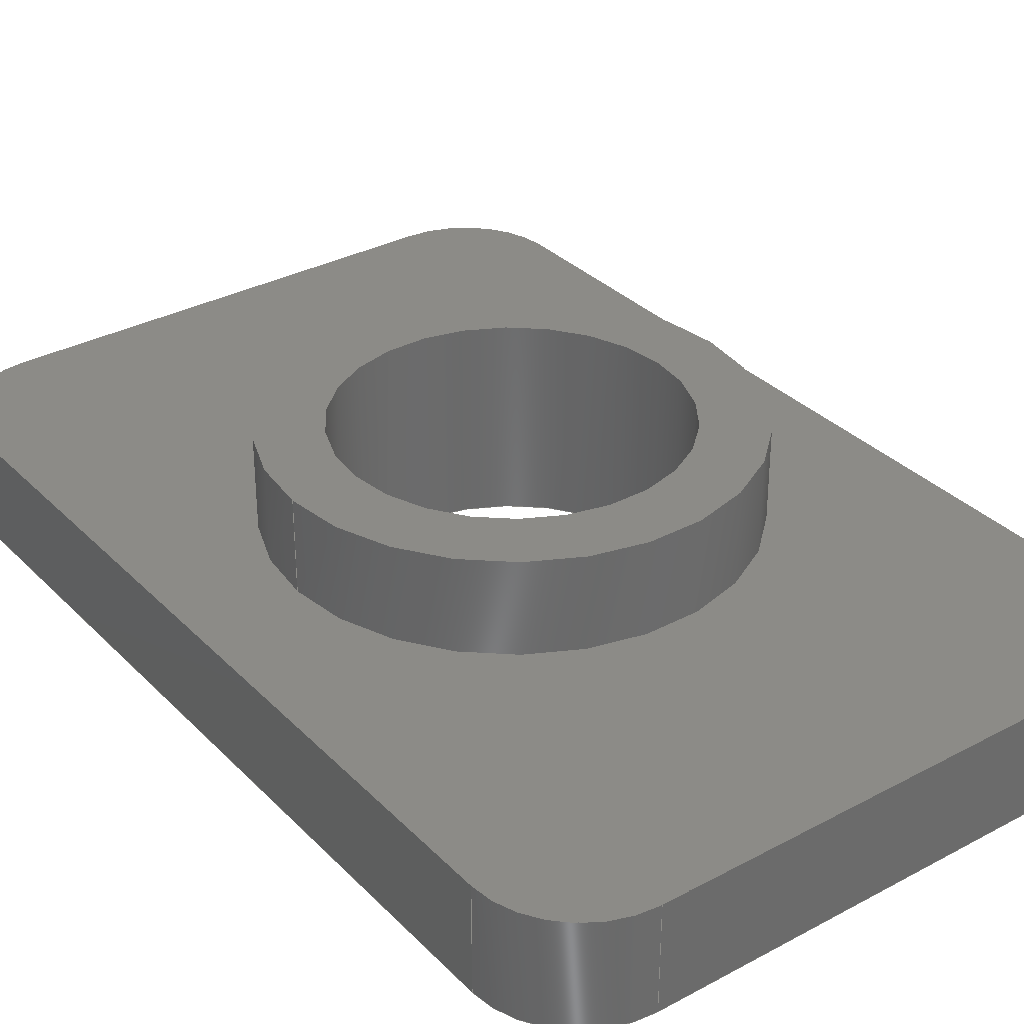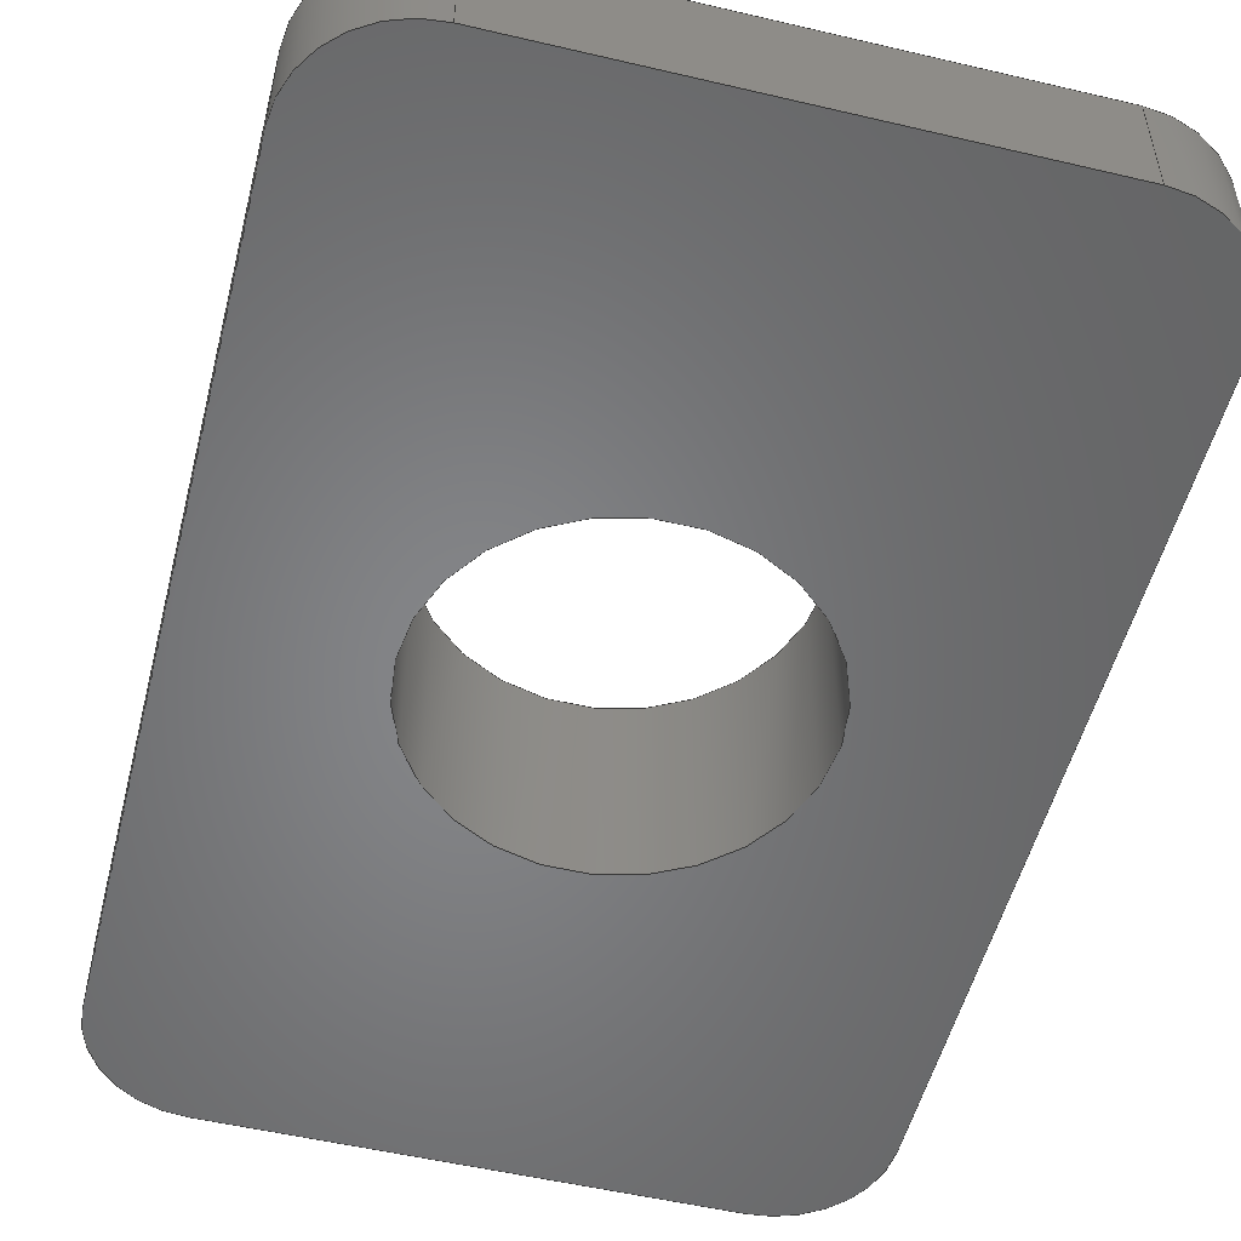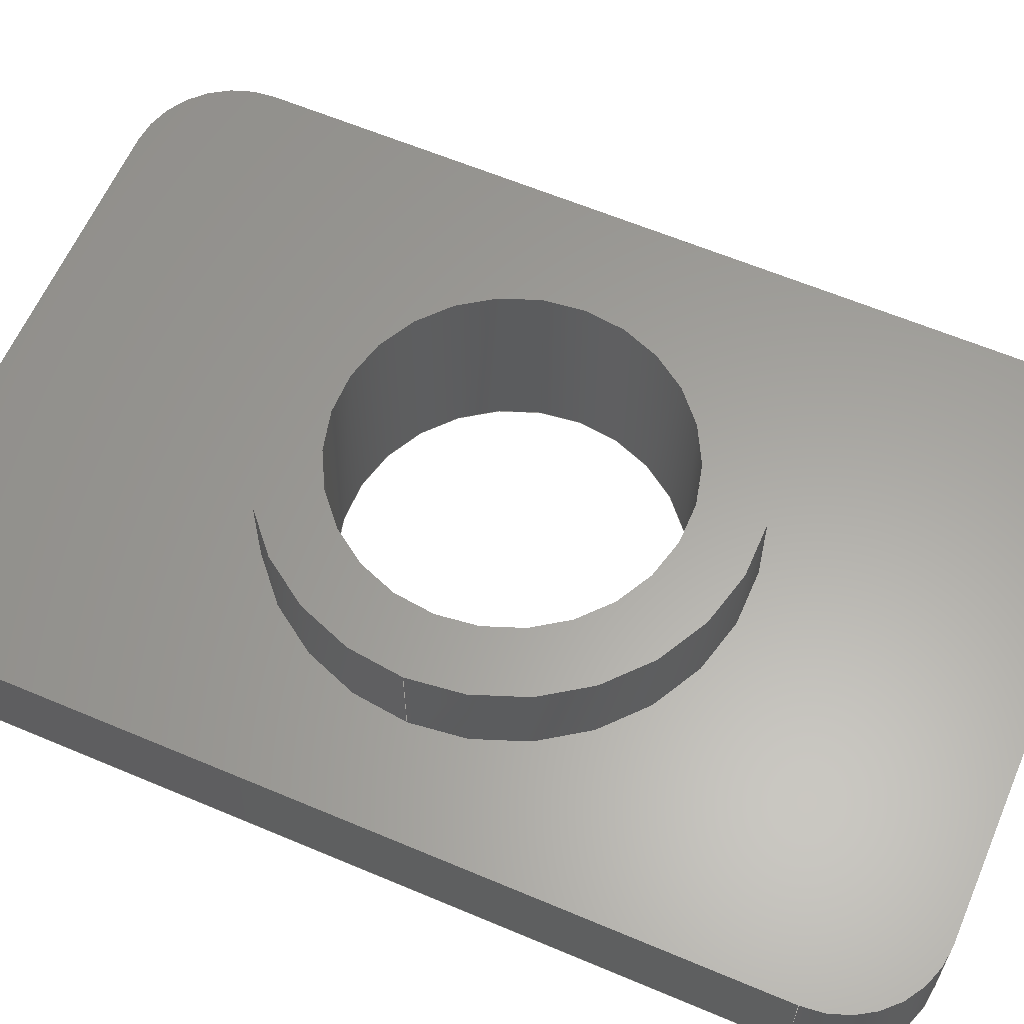
<metadata>
{"format":"step","ext":"step","renderer":"f3d","projection":"perspective","resolution":1024,"background":"white","views":[{"elev":32.8,"azim":143.5,"up":"+Z"},{"elev":-52.7,"azim":165.8,"up":"+Z"},{"elev":61.5,"azim":113.3,"up":"+Z"}]}
</metadata>
<code>
ISO-10303-21;
DATA;
#1=APPLICATION_CONTEXT('automotive design');
#2=APPLICATION_PROTOCOL_DEFINITION('International Standard','automotive_design',2001,#1);
#3=PRODUCT_CONTEXT('',#1,'mechanical');
#4=PRODUCT('5mm Tee Nut','5mm Tee Nut',$,(#3));
#5=PRODUCT_RELATED_PRODUCT_CATEGORY('part',$,(#4));
#6=PRODUCT_DEFINITION_FORMATION('',$,#4);
#7=PRODUCT_DEFINITION_CONTEXT('part definition',#1,'design');
#8=PRODUCT_DEFINITION('',$,#6,#7);
#9=(NAMED_UNIT(*)PLANE_ANGLE_UNIT()SI_UNIT($,.RADIAN.));
#10=DIMENSIONAL_EXPONENTS(0,0,0,0,0,0,0);
#11=PLANE_ANGLE_MEASURE_WITH_UNIT(PLANE_ANGLE_MEASURE(0.01745),#9);
#12=(CONVERSION_BASED_UNIT('DEGREE',#11)NAMED_UNIT(#10)PLANE_ANGLE_UNIT());
#13=(NAMED_UNIT(*)SI_UNIT($,.STERADIAN.)SOLID_ANGLE_UNIT());
#14=(LENGTH_UNIT()NAMED_UNIT(*)SI_UNIT(.MILLI.,.METRE.));
#15=UNCERTAINTY_MEASURE_WITH_UNIT(LENGTH_MEASURE(0.01),#14,'DISTANCE_ACCURACY_VALUE','');
#16=(GEOMETRIC_REPRESENTATION_CONTEXT(3)GLOBAL_UNCERTAINTY_ASSIGNED_CONTEXT((#15))GLOBAL_UNIT_ASSIGNED_CONTEXT((#12,#13,#14))REPRESENTATION_CONTEXT('None','None'));
#17=AXIS2_PLACEMENT_3D('',#18,#19,#20);
#18=CARTESIAN_POINT('',(0,0,0));
#19=DIRECTION('',(0,0,1));
#20=DIRECTION('',(1,0,0));
#21=SHAPE_REPRESENTATION('',(#17),#16);
#22=PRODUCT_DEFINITION_SHAPE('','',#8);
#23=SHAPE_DEFINITION_REPRESENTATION(#22,#21);
#24=(NAMED_UNIT(*)PLANE_ANGLE_UNIT()SI_UNIT($,.RADIAN.));
#25=DIMENSIONAL_EXPONENTS(0,0,0,0,0,0,0);
#26=PLANE_ANGLE_MEASURE_WITH_UNIT(PLANE_ANGLE_MEASURE(0.01745),#24);
#27=(CONVERSION_BASED_UNIT('DEGREE',#26)NAMED_UNIT(#25)PLANE_ANGLE_UNIT());
#28=(NAMED_UNIT(*)SI_UNIT($,.STERADIAN.)SOLID_ANGLE_UNIT());
#29=(LENGTH_UNIT()NAMED_UNIT(*)SI_UNIT(.MILLI.,.METRE.));
#30=UNCERTAINTY_MEASURE_WITH_UNIT(LENGTH_MEASURE(1e-06),#29,'DISTANCE_ACCURACY_VALUE','');
#31=(GEOMETRIC_REPRESENTATION_CONTEXT(3)GLOBAL_UNCERTAINTY_ASSIGNED_CONTEXT((#30))GLOBAL_UNIT_ASSIGNED_CONTEXT((#27,#28,#29))REPRESENTATION_CONTEXT('','3D'));
#32=CARTESIAN_POINT('',(-3.5,-6,0));
#33=DIRECTION('',(0,0,1));
#34=DIRECTION('',(-0.7071,-0.7071,0));
#35=AXIS2_PLACEMENT_3D('',#32,#33,#34);
#36=CYLINDRICAL_SURFACE('',#35,1.5);
#37=CARTESIAN_POINT('',(-3.5,-7.5,1.6));
#38=VERTEX_POINT('',#37);
#39=CARTESIAN_POINT('',(-5,-6,1.6));
#40=VERTEX_POINT('',#39);
#41=CARTESIAN_POINT('',(-3.5,-6,1.6));
#42=DIRECTION('',(0,0,-1));
#43=DIRECTION('',(-0.7071,-0.7071,0));
#44=AXIS2_PLACEMENT_3D('',#41,#42,#43);
#45=CIRCLE('',#44,1.5);
#46=EDGE_CURVE('',#38,#40,#45,.T.);
#47=ORIENTED_EDGE('',*,*,#46,.T.);
#48=CARTESIAN_POINT('',(-5,-6,0));
#49=VERTEX_POINT('',#48);
#50=CARTESIAN_POINT('',(-5,-6,1.6));
#51=DIRECTION('',(0,0,-1));
#52=VECTOR('',#51,1.6);
#53=LINE('',#50,#52);
#54=EDGE_CURVE('',#40,#49,#53,.T.);
#55=ORIENTED_EDGE('',*,*,#54,.T.);
#56=CARTESIAN_POINT('',(-3.5,-7.5,0));
#57=VERTEX_POINT('',#56);
#58=CARTESIAN_POINT('',(-3.5,-6,0));
#59=DIRECTION('',(0,0,1));
#60=DIRECTION('',(-0.7071,-0.7071,0));
#61=AXIS2_PLACEMENT_3D('',#58,#59,#60);
#62=CIRCLE('',#61,1.5);
#63=EDGE_CURVE('',#49,#57,#62,.T.);
#64=ORIENTED_EDGE('',*,*,#63,.T.);
#65=CARTESIAN_POINT('',(-3.5,-7.5,0));
#66=DIRECTION('',(0,0,1));
#67=VECTOR('',#66,1.6);
#68=LINE('',#65,#67);
#69=EDGE_CURVE('',#57,#38,#68,.T.);
#70=ORIENTED_EDGE('',*,*,#69,.T.);
#71=EDGE_LOOP('',(#47,#55,#64,#70));
#72=FACE_OUTER_BOUND('',#71,.T.);
#73=ADVANCED_FACE('',(#72),#36,.T.);
#74=CARTESIAN_POINT('',(0,0,1.6));
#75=DIRECTION('',(0,0,1));
#76=DIRECTION('',(1,0,0));
#77=AXIS2_PLACEMENT_3D('',#74,#75,#76);
#78=PLANE('',#77);
#79=ORIENTED_EDGE('',*,*,#46,.F.);
#80=CARTESIAN_POINT('',(3.5,-7.5,1.6));
#81=VERTEX_POINT('',#80);
#82=CARTESIAN_POINT('',(-3.5,-7.5,1.6));
#83=DIRECTION('',(1,0,0));
#84=VECTOR('',#83,7);
#85=LINE('',#82,#84);
#86=EDGE_CURVE('',#38,#81,#85,.T.);
#87=ORIENTED_EDGE('',*,*,#86,.T.);
#88=CARTESIAN_POINT('',(5,-6,1.6));
#89=VERTEX_POINT('',#88);
#90=CARTESIAN_POINT('',(3.5,-6,1.6));
#91=DIRECTION('',(0,0,-1));
#92=DIRECTION('',(0.7071,-0.7071,0));
#93=AXIS2_PLACEMENT_3D('',#90,#91,#92);
#94=CIRCLE('',#93,1.5);
#95=EDGE_CURVE('',#89,#81,#94,.T.);
#96=ORIENTED_EDGE('',*,*,#95,.F.);
#97=CARTESIAN_POINT('',(5,6,1.6));
#98=VERTEX_POINT('',#97);
#99=CARTESIAN_POINT('',(5,-6,1.6));
#100=DIRECTION('',(0,1,0));
#101=VECTOR('',#100,12);
#102=LINE('',#99,#101);
#103=EDGE_CURVE('',#89,#98,#102,.T.);
#104=ORIENTED_EDGE('',*,*,#103,.T.);
#105=CARTESIAN_POINT('',(3.5,7.5,1.6));
#106=VERTEX_POINT('',#105);
#107=CARTESIAN_POINT('',(3.5,6,1.6));
#108=DIRECTION('',(0,0,-1));
#109=DIRECTION('',(0.7071,0.7071,0));
#110=AXIS2_PLACEMENT_3D('',#107,#108,#109);
#111=CIRCLE('',#110,1.5);
#112=EDGE_CURVE('',#106,#98,#111,.T.);
#113=ORIENTED_EDGE('',*,*,#112,.F.);
#114=CARTESIAN_POINT('',(-3.5,7.5,1.6));
#115=VERTEX_POINT('',#114);
#116=CARTESIAN_POINT('',(3.5,7.5,1.6));
#117=DIRECTION('',(-1,0,0));
#118=VECTOR('',#117,7);
#119=LINE('',#116,#118);
#120=EDGE_CURVE('',#106,#115,#119,.T.);
#121=ORIENTED_EDGE('',*,*,#120,.T.);
#122=CARTESIAN_POINT('',(-5,6,1.6));
#123=VERTEX_POINT('',#122);
#124=CARTESIAN_POINT('',(-3.5,6,1.6));
#125=DIRECTION('',(0,0,-1));
#126=DIRECTION('',(-0.7071,0.7071,0));
#127=AXIS2_PLACEMENT_3D('',#124,#125,#126);
#128=CIRCLE('',#127,1.5);
#129=EDGE_CURVE('',#123,#115,#128,.T.);
#130=ORIENTED_EDGE('',*,*,#129,.F.);
#131=CARTESIAN_POINT('',(-5,6,1.6));
#132=DIRECTION('',(0,-1,0));
#133=VECTOR('',#132,12);
#134=LINE('',#131,#133);
#135=EDGE_CURVE('',#123,#40,#134,.T.);
#136=ORIENTED_EDGE('',*,*,#135,.T.);
#137=EDGE_LOOP('',(#79,#87,#96,#104,#113,#121,#130,#136));
#138=FACE_OUTER_BOUND('',#137,.T.);
#139=CARTESIAN_POINT('',(3.45,4.225e-16,1.6));
#140=VERTEX_POINT('',#139);
#141=CARTESIAN_POINT('',(0,0,1.6));
#142=DIRECTION('',(0,0,-1));
#143=DIRECTION('',(-1,0,0));
#144=AXIS2_PLACEMENT_3D('',#141,#142,#143);
#145=CIRCLE('',#144,3.45);
#146=EDGE_CURVE('',#140,#140,#145,.T.);
#147=ORIENTED_EDGE('',*,*,#146,.T.);
#148=EDGE_LOOP('',(#147));
#149=FACE_BOUND('',#148,.T.);
#150=ADVANCED_FACE('',(#138,#149),#78,.T.);
#151=CARTESIAN_POINT('',(-5,-7.5,0));
#152=DIRECTION('',(0,-1,0));
#153=DIRECTION('',(1,0,0));
#154=AXIS2_PLACEMENT_3D('',#151,#152,#153);
#155=PLANE('',#154);
#156=ORIENTED_EDGE('',*,*,#69,.F.);
#157=CARTESIAN_POINT('',(3.5,-7.5,0));
#158=VERTEX_POINT('',#157);
#159=CARTESIAN_POINT('',(3.5,-7.5,0));
#160=DIRECTION('',(-1,0,0));
#161=VECTOR('',#160,7);
#162=LINE('',#159,#161);
#163=EDGE_CURVE('',#158,#57,#162,.T.);
#164=ORIENTED_EDGE('',*,*,#163,.F.);
#165=CARTESIAN_POINT('',(3.5,-7.5,1.6));
#166=DIRECTION('',(0,0,-1));
#167=VECTOR('',#166,1.6);
#168=LINE('',#165,#167);
#169=EDGE_CURVE('',#81,#158,#168,.T.);
#170=ORIENTED_EDGE('',*,*,#169,.F.);
#171=ORIENTED_EDGE('',*,*,#86,.F.);
#172=EDGE_LOOP('',(#156,#164,#170,#171));
#173=FACE_OUTER_BOUND('',#172,.T.);
#174=ADVANCED_FACE('',(#173),#155,.T.);
#175=CARTESIAN_POINT('',(3.5,-6,0));
#176=DIRECTION('',(0,0,1));
#177=DIRECTION('',(0.7071,-0.7071,0));
#178=AXIS2_PLACEMENT_3D('',#175,#176,#177);
#179=CYLINDRICAL_SURFACE('',#178,1.5);
#180=ORIENTED_EDGE('',*,*,#95,.T.);
#181=ORIENTED_EDGE('',*,*,#169,.T.);
#182=CARTESIAN_POINT('',(5,-6,0));
#183=VERTEX_POINT('',#182);
#184=CARTESIAN_POINT('',(3.5,-6,0));
#185=DIRECTION('',(0,0,1));
#186=DIRECTION('',(0.7071,-0.7071,0));
#187=AXIS2_PLACEMENT_3D('',#184,#185,#186);
#188=CIRCLE('',#187,1.5);
#189=EDGE_CURVE('',#158,#183,#188,.T.);
#190=ORIENTED_EDGE('',*,*,#189,.T.);
#191=CARTESIAN_POINT('',(5,-6,0));
#192=DIRECTION('',(0,0,1));
#193=VECTOR('',#192,1.6);
#194=LINE('',#191,#193);
#195=EDGE_CURVE('',#183,#89,#194,.T.);
#196=ORIENTED_EDGE('',*,*,#195,.T.);
#197=EDGE_LOOP('',(#180,#181,#190,#196));
#198=FACE_OUTER_BOUND('',#197,.T.);
#199=ADVANCED_FACE('',(#198),#179,.T.);
#200=CARTESIAN_POINT('',(-3.5,6,0));
#201=DIRECTION('',(0,0,1));
#202=DIRECTION('',(-0.7071,0.7071,0));
#203=AXIS2_PLACEMENT_3D('',#200,#201,#202);
#204=CYLINDRICAL_SURFACE('',#203,1.5);
#205=ORIENTED_EDGE('',*,*,#129,.T.);
#206=CARTESIAN_POINT('',(-3.5,7.5,0));
#207=VERTEX_POINT('',#206);
#208=CARTESIAN_POINT('',(-3.5,7.5,1.6));
#209=DIRECTION('',(0,0,-1));
#210=VECTOR('',#209,1.6);
#211=LINE('',#208,#210);
#212=EDGE_CURVE('',#115,#207,#211,.T.);
#213=ORIENTED_EDGE('',*,*,#212,.T.);
#214=CARTESIAN_POINT('',(-5,6,0));
#215=VERTEX_POINT('',#214);
#216=CARTESIAN_POINT('',(-3.5,6,0));
#217=DIRECTION('',(0,0,1));
#218=DIRECTION('',(-0.7071,0.7071,0));
#219=AXIS2_PLACEMENT_3D('',#216,#217,#218);
#220=CIRCLE('',#219,1.5);
#221=EDGE_CURVE('',#207,#215,#220,.T.);
#222=ORIENTED_EDGE('',*,*,#221,.T.);
#223=CARTESIAN_POINT('',(-5,6,0));
#224=DIRECTION('',(0,0,1));
#225=VECTOR('',#224,1.6);
#226=LINE('',#223,#225);
#227=EDGE_CURVE('',#215,#123,#226,.T.);
#228=ORIENTED_EDGE('',*,*,#227,.T.);
#229=EDGE_LOOP('',(#205,#213,#222,#228));
#230=FACE_OUTER_BOUND('',#229,.T.);
#231=ADVANCED_FACE('',(#230),#204,.T.);
#232=CARTESIAN_POINT('',(5,7.5,0));
#233=DIRECTION('',(0,1,0));
#234=DIRECTION('',(-1,0,0));
#235=AXIS2_PLACEMENT_3D('',#232,#233,#234);
#236=PLANE('',#235);
#237=ORIENTED_EDGE('',*,*,#212,.F.);
#238=ORIENTED_EDGE('',*,*,#120,.F.);
#239=CARTESIAN_POINT('',(3.5,7.5,0));
#240=VERTEX_POINT('',#239);
#241=CARTESIAN_POINT('',(3.5,7.5,0));
#242=DIRECTION('',(0,0,1));
#243=VECTOR('',#242,1.6);
#244=LINE('',#241,#243);
#245=EDGE_CURVE('',#240,#106,#244,.T.);
#246=ORIENTED_EDGE('',*,*,#245,.F.);
#247=CARTESIAN_POINT('',(-3.5,7.5,0));
#248=DIRECTION('',(1,0,0));
#249=VECTOR('',#248,7);
#250=LINE('',#247,#249);
#251=EDGE_CURVE('',#207,#240,#250,.T.);
#252=ORIENTED_EDGE('',*,*,#251,.F.);
#253=EDGE_LOOP('',(#237,#238,#246,#252));
#254=FACE_OUTER_BOUND('',#253,.T.);
#255=ADVANCED_FACE('',(#254),#236,.T.);
#256=CARTESIAN_POINT('',(3.5,6,0));
#257=DIRECTION('',(0,0,1));
#258=DIRECTION('',(0.7071,0.7071,0));
#259=AXIS2_PLACEMENT_3D('',#256,#257,#258);
#260=CYLINDRICAL_SURFACE('',#259,1.5);
#261=ORIENTED_EDGE('',*,*,#112,.T.);
#262=CARTESIAN_POINT('',(5,6,0));
#263=VERTEX_POINT('',#262);
#264=CARTESIAN_POINT('',(5,6,1.6));
#265=DIRECTION('',(0,0,-1));
#266=VECTOR('',#265,1.6);
#267=LINE('',#264,#266);
#268=EDGE_CURVE('',#98,#263,#267,.T.);
#269=ORIENTED_EDGE('',*,*,#268,.T.);
#270=CARTESIAN_POINT('',(3.5,6,0));
#271=DIRECTION('',(0,0,1));
#272=DIRECTION('',(0.7071,0.7071,0));
#273=AXIS2_PLACEMENT_3D('',#270,#271,#272);
#274=CIRCLE('',#273,1.5);
#275=EDGE_CURVE('',#263,#240,#274,.T.);
#276=ORIENTED_EDGE('',*,*,#275,.T.);
#277=ORIENTED_EDGE('',*,*,#245,.T.);
#278=EDGE_LOOP('',(#261,#269,#276,#277));
#279=FACE_OUTER_BOUND('',#278,.T.);
#280=ADVANCED_FACE('',(#279),#260,.T.);
#281=CARTESIAN_POINT('',(0,0,-15.28));
#282=DIRECTION('',(0,0,1));
#283=DIRECTION('',(1,0,0));
#284=AXIS2_PLACEMENT_3D('',#281,#282,#283);
#285=CYLINDRICAL_SURFACE('',#284,2.5);
#286=CARTESIAN_POINT('',(-2.5,-3.062e-16,0));
#287=VERTEX_POINT('',#286);
#288=CARTESIAN_POINT('',(0,0,0));
#289=DIRECTION('',(0,0,1));
#290=DIRECTION('',(1,0,0));
#291=AXIS2_PLACEMENT_3D('',#288,#289,#290);
#292=CIRCLE('',#291,2.5);
#293=EDGE_CURVE('',#287,#287,#292,.T.);
#294=ORIENTED_EDGE('',*,*,#293,.F.);
#295=EDGE_LOOP('',(#294));
#296=FACE_OUTER_BOUND('',#295,.T.);
#297=CARTESIAN_POINT('',(2.5,0,3));
#298=VERTEX_POINT('',#297);
#299=CARTESIAN_POINT('',(0,0,3));
#300=DIRECTION('',(0,0,-1));
#301=DIRECTION('',(1,0,0));
#302=AXIS2_PLACEMENT_3D('',#299,#300,#301);
#303=CIRCLE('',#302,2.5);
#304=EDGE_CURVE('',#298,#298,#303,.T.);
#305=ORIENTED_EDGE('',*,*,#304,.F.);
#306=EDGE_LOOP('',(#305));
#307=FACE_BOUND('',#306,.T.);
#308=ADVANCED_FACE('',(#296,#307),#285,.F.);
#309=CARTESIAN_POINT('',(0,0,1.6));
#310=DIRECTION('',(0,0,1));
#311=DIRECTION('',(-1,0,0));
#312=AXIS2_PLACEMENT_3D('',#309,#310,#311);
#313=CYLINDRICAL_SURFACE('',#312,3.45);
#314=CARTESIAN_POINT('',(3.45,4.225e-16,3));
#315=VERTEX_POINT('',#314);
#316=CARTESIAN_POINT('',(0,0,3));
#317=DIRECTION('',(0,0,1));
#318=DIRECTION('',(-1,0,0));
#319=AXIS2_PLACEMENT_3D('',#316,#317,#318);
#320=CIRCLE('',#319,3.45);
#321=EDGE_CURVE('',#315,#315,#320,.T.);
#322=ORIENTED_EDGE('',*,*,#321,.F.);
#323=EDGE_LOOP('',(#322));
#324=FACE_OUTER_BOUND('',#323,.T.);
#325=ORIENTED_EDGE('',*,*,#146,.F.);
#326=EDGE_LOOP('',(#325));
#327=FACE_BOUND('',#326,.T.);
#328=ADVANCED_FACE('',(#324,#327),#313,.T.);
#329=CARTESIAN_POINT('',(-1.693e-16,-6.704e-17,3));
#330=DIRECTION('',(0,0,1));
#331=DIRECTION('',(1,0,0));
#332=AXIS2_PLACEMENT_3D('',#329,#330,#331);
#333=PLANE('',#332);
#334=ORIENTED_EDGE('',*,*,#321,.T.);
#335=EDGE_LOOP('',(#334));
#336=FACE_OUTER_BOUND('',#335,.T.);
#337=ORIENTED_EDGE('',*,*,#304,.T.);
#338=EDGE_LOOP('',(#337));
#339=FACE_BOUND('',#338,.T.);
#340=ADVANCED_FACE('',(#336,#339),#333,.T.);
#341=CARTESIAN_POINT('',(5,-7.5,0));
#342=DIRECTION('',(1,0,0));
#343=DIRECTION('',(0,1,0));
#344=AXIS2_PLACEMENT_3D('',#341,#342,#343);
#345=PLANE('',#344);
#346=ORIENTED_EDGE('',*,*,#195,.F.);
#347=CARTESIAN_POINT('',(5,6,0));
#348=DIRECTION('',(0,-1,0));
#349=VECTOR('',#348,12);
#350=LINE('',#347,#349);
#351=EDGE_CURVE('',#263,#183,#350,.T.);
#352=ORIENTED_EDGE('',*,*,#351,.F.);
#353=ORIENTED_EDGE('',*,*,#268,.F.);
#354=ORIENTED_EDGE('',*,*,#103,.F.);
#355=EDGE_LOOP('',(#346,#352,#353,#354));
#356=FACE_OUTER_BOUND('',#355,.T.);
#357=ADVANCED_FACE('',(#356),#345,.T.);
#358=CARTESIAN_POINT('',(-5,7.5,0));
#359=DIRECTION('',(-1,0,0));
#360=DIRECTION('',(0,-1,0));
#361=AXIS2_PLACEMENT_3D('',#358,#359,#360);
#362=PLANE('',#361);
#363=ORIENTED_EDGE('',*,*,#54,.F.);
#364=ORIENTED_EDGE('',*,*,#135,.F.);
#365=ORIENTED_EDGE('',*,*,#227,.F.);
#366=CARTESIAN_POINT('',(-5,-6,0));
#367=DIRECTION('',(0,1,0));
#368=VECTOR('',#367,12);
#369=LINE('',#366,#368);
#370=EDGE_CURVE('',#49,#215,#369,.T.);
#371=ORIENTED_EDGE('',*,*,#370,.F.);
#372=EDGE_LOOP('',(#363,#364,#365,#371));
#373=FACE_OUTER_BOUND('',#372,.T.);
#374=ADVANCED_FACE('',(#373),#362,.T.);
#375=CARTESIAN_POINT('',(0,0,0));
#376=DIRECTION('',(0,0,1));
#377=DIRECTION('',(1,0,0));
#378=AXIS2_PLACEMENT_3D('',#375,#376,#377);
#379=PLANE('',#378);
#380=ORIENTED_EDGE('',*,*,#63,.F.);
#381=ORIENTED_EDGE('',*,*,#370,.T.);
#382=ORIENTED_EDGE('',*,*,#221,.F.);
#383=ORIENTED_EDGE('',*,*,#251,.T.);
#384=ORIENTED_EDGE('',*,*,#275,.F.);
#385=ORIENTED_EDGE('',*,*,#351,.T.);
#386=ORIENTED_EDGE('',*,*,#189,.F.);
#387=ORIENTED_EDGE('',*,*,#163,.T.);
#388=EDGE_LOOP('',(#380,#381,#382,#383,#384,#385,#386,#387));
#389=FACE_OUTER_BOUND('',#388,.T.);
#390=ORIENTED_EDGE('',*,*,#293,.T.);
#391=EDGE_LOOP('',(#390));
#392=FACE_BOUND('',#391,.T.);
#393=ADVANCED_FACE('',(#389,#392),#379,.F.);
#394=CLOSED_SHELL('',(#73,#150,#174,#199,#231,#255,#280,#308,#328,#340,#357,#374,#393));
#395=MANIFOLD_SOLID_BREP('Solid1',#394);
#396=COLOUR_RGB('Steel',0.8784,0.8745,0.8588);
#397=FILL_AREA_STYLE_COLOUR('Steel',#396);
#398=FILL_AREA_STYLE('Steel',(#397));
#399=SURFACE_STYLE_FILL_AREA(#398);
#400=SURFACE_SIDE_STYLE('Steel',(#399));
#401=SURFACE_STYLE_USAGE(.BOTH.,#400);
#402=PRESENTATION_STYLE_ASSIGNMENT((#401));
#403=STYLED_ITEM('',(#402),#395);
#404=MECHANICAL_DESIGN_GEOMETRIC_PRESENTATION_REPRESENTATION('',(#403),#16);
#405=ADVANCED_BREP_SHAPE_REPRESENTATION('ABSR',(#395),#16);
#406=SHAPE_REPRESENTATION_RELATIONSHIP('SRR','None',#405,#21);
ENDSEC;
END-ISO-10303-21;

</code>
